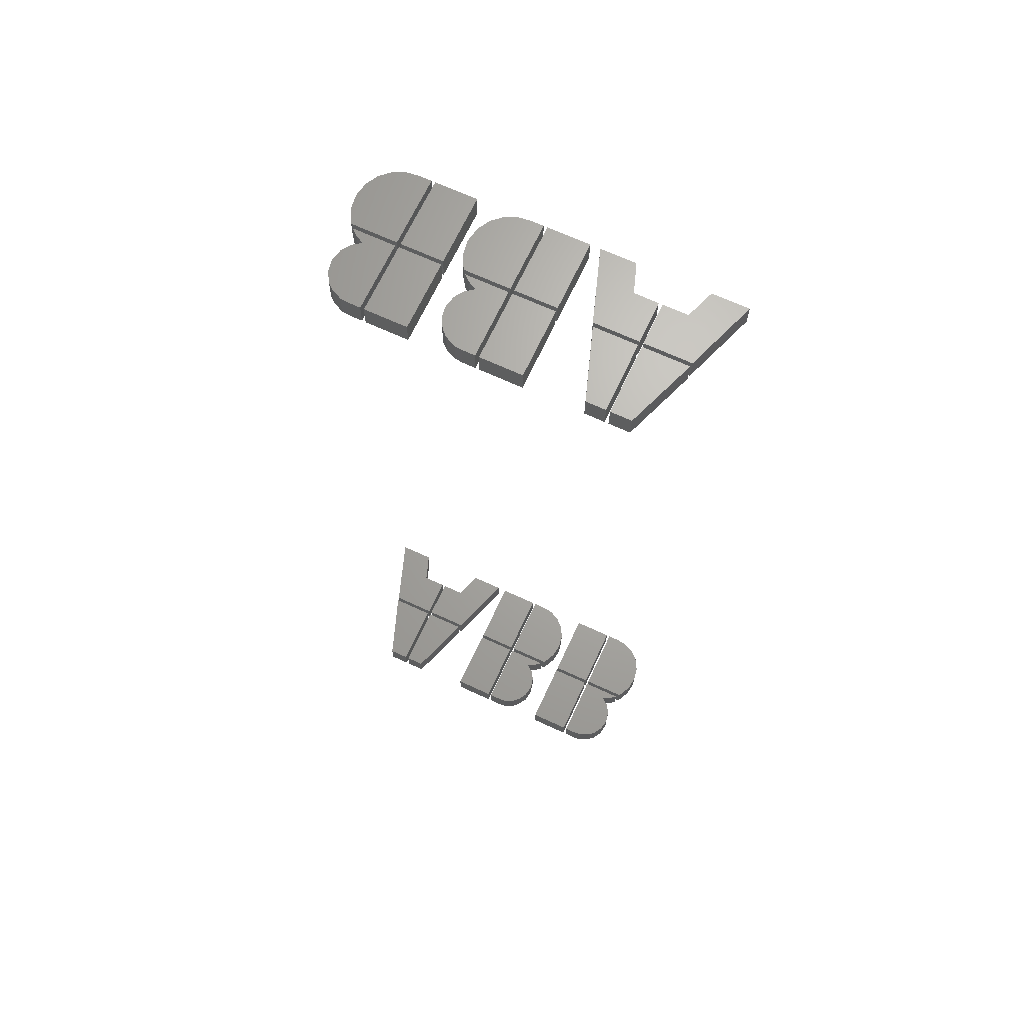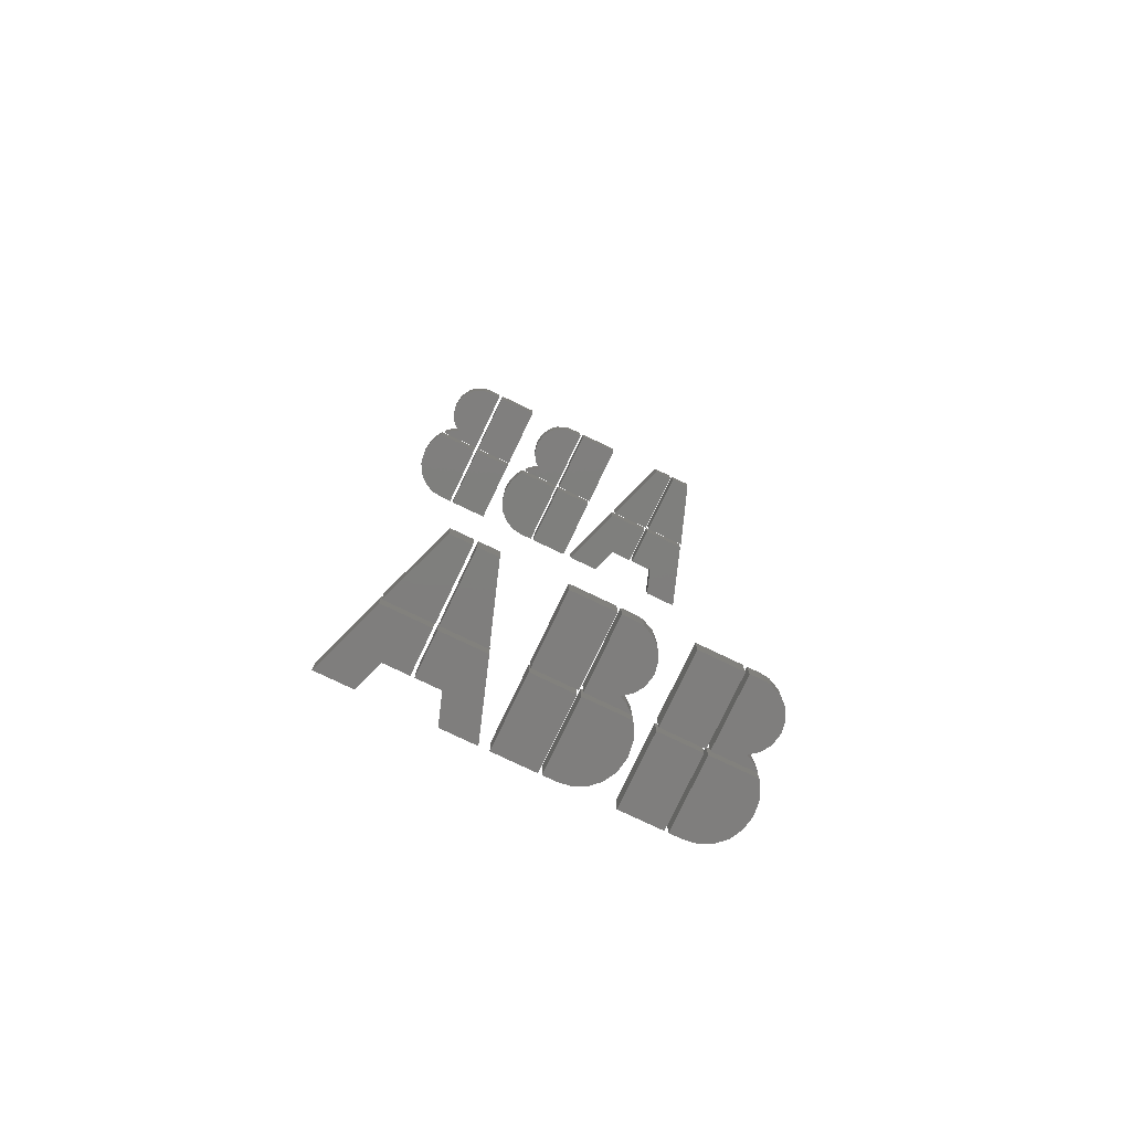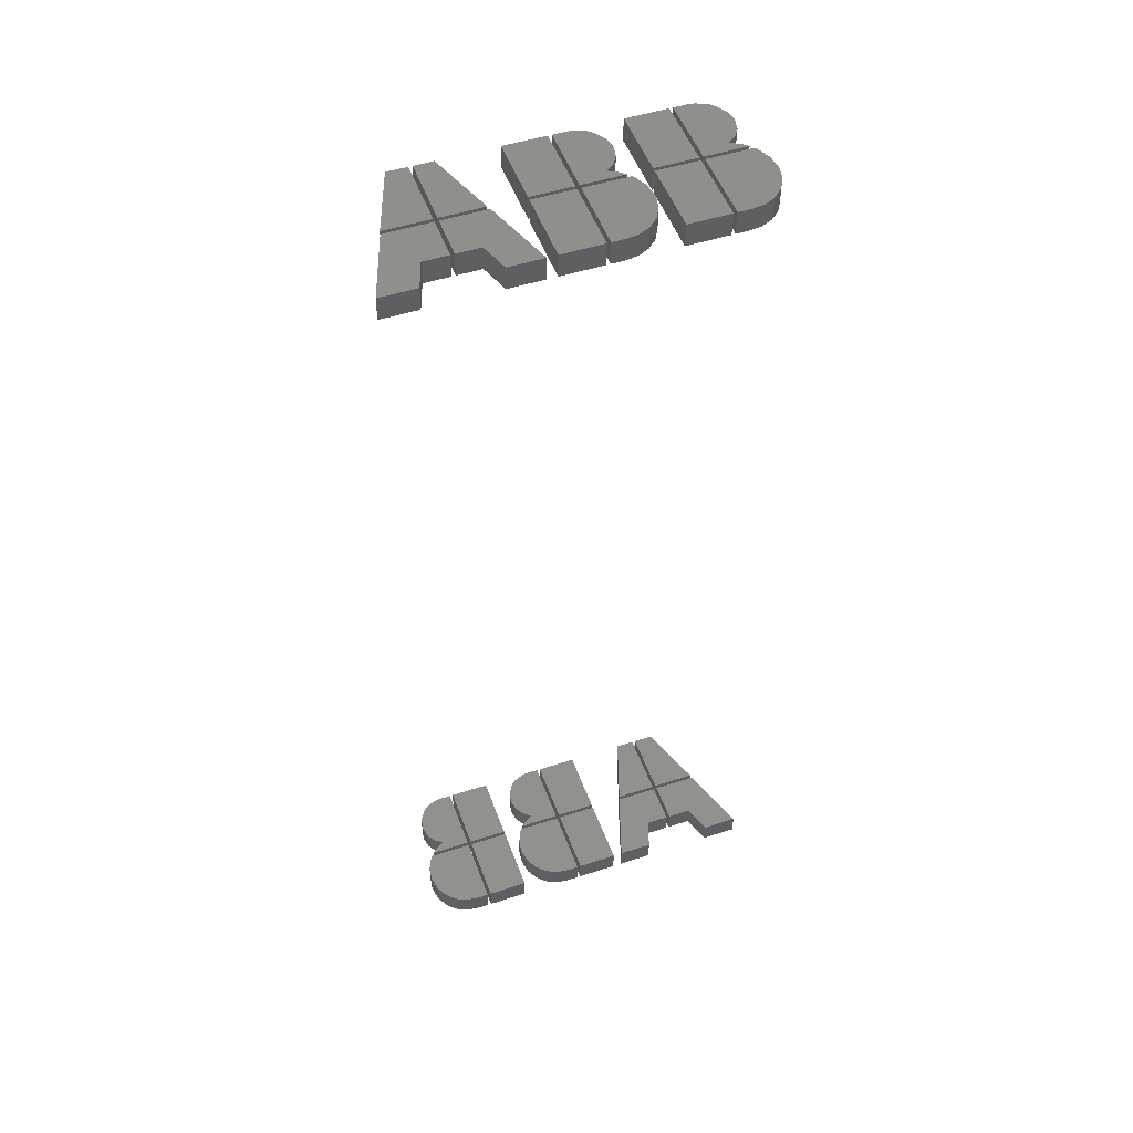
<metadata>
{"format":"stl","ext":"stl","renderer":"f3d","projection":"perspective","resolution":1024,"background":"white","views":[{"elev":68.5,"azim":24.7,"up":"+Y"},{"elev":-77.2,"azim":-25.7,"up":"+Y"},{"elev":49.4,"azim":160.1,"up":"+Y"}]}
</metadata>
<code>
# stl→obj: 352 verts, 608 faces
v 189.9 -60.69 634
v 195.4 -60.69 634
v 189.9 -63.69 634.1
v 195.4 -63.69 634.1
v 192.3 -60.46 642.8
v 192.3 -63.46 642.9
v 189.9 -63.46 642.9
v 189.9 -60.46 642.8
v 195.6 -60.7 633.5
v 195.6 -63.7 633.6
v 198.7 -60.94 624.5
v 198.7 -63.94 624.5
v 189.9 -63.7 633.6
v 189.9 -60.7 633.5
v 189.9 -63.84 628.2
v 189.9 -60.84 628.1
v 194.2 -63.94 624.5
v 192.9 -63.84 628.2
v 192.9 -60.84 628.1
v 194.2 -60.94 624.5
v 183.5 -63.7 633.6
v 189.4 -63.7 633.6
v 183.5 -60.7 633.5
v 189.4 -60.7 633.5
v 180.4 -60.94 624.4
v 180.4 -63.94 624.5
v 185 -60.94 624.5
v 185 -63.94 624.5
v 189.4 -63.84 628.2
v 186.3 -63.84 628.2
v 186.3 -60.84 628.1
v 189.4 -60.84 628.1
v 183.6 -60.69 634
v 189.4 -60.69 634
v 183.6 -63.69 634.1
v 189.4 -63.69 634.1
v 189.4 -60.46 642.8
v 189.4 -63.46 642.9
v 186.8 -63.46 642.9
v 186.8 -60.46 642.8
v 209.2 -63.65 635.3
v 209.2 -60.66 635.3
v 210.3 -60.63 636.1
v 210.3 -63.63 636.2
v 211 -60.6 637.2
v 211 -63.6 637.3
v 211.3 -60.57 638.6
v 211.3 -63.57 638.6
v 211.3 -60.56 638.8
v 211.3 -63.56 638.9
v 211.1 -60.53 640.2
v 211.1 -63.53 640.3
v 210.3 -60.49 641.5
v 210.3 -63.49 641.6
v 209.6 -60.48 642.1
v 209.6 -63.47 642.2
v 208.2 -60.46 642.7
v 208.2 -63.46 642.8
v 207.3 -60.46 642.8
v 207.3 -63.46 642.9
v 205.7 -63.46 642.9
v 205.7 -60.46 642.8
v 211.1 -63.69 634.1
v 210.2 -63.67 634.8
v 205.7 -63.69 634.1
v 210.2 -60.67 634.7
v 211.1 -60.69 634
v 205.7 -60.69 634
v 205.2 -60.69 634
v 205.2 -60.46 642.8
v 205.2 -63.69 634.1
v 205.2 -63.46 642.9
v 199.9 -63.46 642.9
v 199.9 -60.46 642.8
v 199.9 -63.69 634.1
v 199.9 -60.69 634
v 205.3 -60.94 624.5
v 205.2 -60.7 633.5
v 205.3 -63.94 624.6
v 205.2 -63.7 633.6
v 199.9 -63.7 633.6
v 199.9 -60.7 633.5
v 199.9 -63.94 624.6
v 199.9 -60.94 624.5
v 212.7 -63.79 630.1
v 212.7 -60.79 630
v 212.5 -60.75 631.7
v 212.5 -63.75 631.7
v 211.8 -60.71 633.1
v 211.8 -63.71 633.2
v 211.5 -60.7 633.6
v 211.5 -63.7 633.6
v 205.7 -63.7 633.6
v 205.7 -60.7 633.5
v 205.7 -63.94 624.6
v 207.3 -63.94 624.6
v 212.7 -63.8 629.8
v 212.4 -63.84 628.1
v 211.6 -63.88 626.6
v 210.3 -63.91 625.4
v 208.9 -63.93 624.8
v 205.7 -60.94 624.5
v 207.3 -60.94 624.5
v 208.9 -60.93 624.7
v 210.3 -60.92 625.3
v 211.6 -60.88 626.5
v 212.4 -60.85 628
v 212.7 -60.8 629.7
v 223.4 -63.65 635.3
v 223.4 -60.66 635.3
v 224.5 -60.63 636.1
v 224.5 -63.63 636.2
v 225.2 -60.6 637.2
v 225.2 -63.6 637.3
v 225.5 -60.57 638.6
v 225.5 -63.57 638.7
v 225.5 -60.56 638.8
v 225.5 -63.56 638.9
v 225.3 -60.53 640.2
v 225.3 -63.52 640.3
v 224.5 -60.49 641.5
v 224.5 -63.49 641.6
v 223.8 -60.48 642.2
v 223.8 -63.47 642.2
v 222.4 -60.46 642.8
v 222.4 -63.46 642.8
v 221.5 -60.46 642.9
v 221.5 -63.46 642.9
v 219.9 -63.46 642.9
v 219.9 -60.46 642.9
v 225.3 -63.69 634.1
v 224.4 -63.67 634.8
v 219.9 -63.69 634.1
v 224.4 -60.67 634.8
v 225.3 -60.69 634
v 219.9 -60.69 634
v 219.4 -60.69 634
v 219.4 -60.46 642.9
v 219.4 -63.69 634.1
v 219.4 -63.46 642.9
v 214.1 -63.46 642.9
v 214.1 -60.46 642.9
v 214.1 -63.69 634.1
v 214.1 -60.69 634
v 219.4 -60.94 624.5
v 219.4 -60.7 633.6
v 219.4 -63.94 624.6
v 219.4 -63.7 633.6
v 214.1 -63.7 633.6
v 214.1 -60.7 633.6
v 214.1 -63.94 624.6
v 214.1 -60.94 624.5
v 226.9 -63.79 630.1
v 226.9 -60.79 630
v 226.7 -60.75 631.7
v 226.7 -63.75 631.8
v 226 -60.71 633.2
v 226 -63.71 633.2
v 225.7 -60.7 633.6
v 225.7 -63.7 633.6
v 219.9 -63.7 633.6
v 219.9 -60.7 633.6
v 219.9 -63.94 624.6
v 221.5 -63.94 624.6
v 226.9 -63.8 629.8
v 226.6 -63.84 628.1
v 225.7 -63.88 626.6
v 224.5 -63.91 625.4
v 223.1 -63.93 624.8
v 219.9 -60.94 624.5
v 221.5 -60.94 624.5
v 223.1 -60.93 624.7
v 224.5 -60.91 625.4
v 225.7 -60.88 626.5
v 226.6 -60.85 628
v 226.9 -60.8 629.7
v 219.5 59.78 630.9
v 214 59.78 630.9
v 219.5 62.77 630.8
v 214 62.77 630.8
v 217 60.01 639.7
v 217 63.01 639.6
v 219.5 63.01 639.6
v 219.5 60.01 639.7
v 213.8 59.76 630.4
v 213.8 62.76 630.3
v 210.8 59.53 621.3
v 210.8 62.52 621.3
v 219.5 62.76 630.3
v 219.5 59.76 630.4
v 219.5 62.62 624.9
v 219.5 59.62 625
v 215.2 62.52 621.3
v 216.5 62.62 624.9
v 216.5 59.62 625
v 215.2 59.53 621.3
v 225.9 62.76 630.3
v 220 62.76 630.3
v 225.9 59.76 630.4
v 220 59.76 630.4
v 229.1 59.53 621.4
v 229.1 62.53 621.3
v 224.4 59.53 621.3
v 224.4 62.53 621.3
v 220 62.62 624.9
v 223.1 62.62 624.9
v 223.1 59.62 625
v 220 59.62 625
v 225.8 59.78 630.9
v 220 59.78 630.9
v 225.8 62.77 630.8
v 220 62.77 630.8
v 220 60.01 639.7
v 220 63.01 639.6
v 222.6 63.01 639.6
v 222.6 60.01 639.7
v 200.2 62.81 632
v 200.2 59.81 632.1
v 199.1 59.83 632.9
v 199.1 62.83 632.8
v 198.4 59.86 634
v 198.4 62.86 633.9
v 198.1 59.89 635.4
v 198.1 62.89 635.3
v 198.1 59.9 635.6
v 198.1 62.9 635.5
v 198.3 59.94 637
v 198.3 62.94 636.9
v 199.1 59.97 638.3
v 199.1 62.97 638.2
v 199.8 59.99 639
v 199.8 62.99 638.9
v 201.2 60 639.6
v 201.2 63 639.5
v 202.1 60.01 639.7
v 202.1 63.01 639.6
v 203.7 63.01 639.6
v 203.7 60.01 639.7
v 198.3 62.77 630.8
v 199.2 62.79 631.5
v 203.7 62.77 630.8
v 199.2 59.79 631.6
v 198.3 59.77 630.8
v 203.7 59.78 630.9
v 204.2 59.78 630.9
v 204.2 60.01 639.7
v 204.2 62.77 630.8
v 204.2 63.01 639.6
v 209.5 63.01 639.6
v 209.5 60.01 639.7
v 209.5 62.77 630.8
v 209.5 59.78 630.9
v 204.2 59.53 621.3
v 204.2 59.76 630.4
v 204.2 62.52 621.2
v 204.2 62.76 630.3
v 209.5 62.76 630.3
v 209.5 59.76 630.4
v 209.5 62.52 621.3
v 209.5 59.53 621.3
v 196.7 62.67 626.8
v 196.7 59.67 626.8
v 196.9 59.71 628.5
v 196.9 62.71 628.4
v 197.6 59.75 630
v 197.6 62.75 629.9
v 197.9 59.76 630.4
v 197.9 62.76 630.3
v 203.7 62.76 630.3
v 203.7 59.76 630.4
v 203.7 62.52 621.2
v 202.1 62.52 621.2
v 196.7 62.66 626.4
v 197 62.62 624.8
v 197.9 62.58 623.3
v 199.1 62.55 622.1
v 200.5 62.53 621.5
v 203.7 59.53 621.3
v 202.1 59.53 621.3
v 200.5 59.53 621.5
v 199.1 59.55 622.2
v 197.9 59.58 623.3
v 197 59.62 624.8
v 196.7 59.66 626.5
v 186 62.81 632
v 186 59.81 632.1
v 184.9 59.83 632.9
v 184.9 62.83 632.8
v 184.2 59.86 634
v 184.2 62.86 633.9
v 183.9 59.89 635.4
v 183.9 62.89 635.3
v 183.9 59.9 635.6
v 183.9 62.9 635.5
v 184.1 59.94 637
v 184.1 62.94 636.9
v 184.9 59.97 638.3
v 184.9 62.97 638.2
v 185.6 59.99 639
v 185.6 62.99 638.9
v 187 60 639.6
v 187 63 639.5
v 187.9 60.01 639.7
v 187.9 63 639.6
v 189.5 63 639.6
v 189.5 60.01 639.7
v 184.1 62.77 630.8
v 185 62.79 631.5
v 189.5 62.77 630.8
v 185 59.79 631.6
v 184.1 59.77 630.8
v 189.5 59.77 630.8
v 190 59.77 630.8
v 190 60.01 639.7
v 190 62.77 630.8
v 190 63 639.6
v 195.3 63.01 639.6
v 195.3 60.01 639.7
v 195.3 62.77 630.8
v 195.3 59.77 630.8
v 190 59.53 621.3
v 190 59.76 630.4
v 190 62.52 621.2
v 190 62.76 630.3
v 195.3 62.76 630.3
v 195.3 59.76 630.4
v 195.3 62.52 621.2
v 195.3 59.53 621.3
v 182.5 62.67 626.8
v 182.5 59.67 626.8
v 182.8 59.71 628.5
v 182.8 62.71 628.4
v 183.5 59.75 630
v 183.5 62.75 629.9
v 183.8 59.76 630.4
v 183.8 62.76 630.3
v 189.5 62.76 630.3
v 189.5 59.76 630.4
v 189.5 62.52 621.2
v 187.9 62.52 621.2
v 182.5 62.66 626.4
v 182.9 62.62 624.7
v 183.7 62.58 623.2
v 184.9 62.55 622.1
v 186.3 62.53 621.4
v 189.5 59.53 621.3
v 187.9 59.53 621.3
v 186.3 59.53 621.5
v 184.9 59.55 622.2
v 183.7 59.58 623.3
v 182.9 59.62 624.8
v 182.5 59.66 626.5
f 1 2 3
f 3 2 4
f 5 6 2
f 2 6 4
f 7 6 8
f 8 6 5
f 3 7 1
f 1 7 8
f 7 3 6
f 6 3 4
f 1 8 2
f 2 8 5
f 9 10 11
f 11 10 12
f 13 10 14
f 14 10 9
f 15 13 16
f 16 13 14
f 17 12 18
f 18 12 10
f 18 10 15
f 15 10 13
f 16 14 19
f 19 14 9
f 19 9 20
f 20 9 11
f 16 19 15
f 15 19 18
f 20 17 19
f 19 17 18
f 20 11 17
f 17 11 12
f 21 22 23
f 23 22 24
f 25 26 23
f 23 26 21
f 25 27 26
f 26 27 28
f 29 22 30
f 30 22 21
f 30 21 28
f 28 21 26
f 27 25 31
f 31 25 23
f 31 23 32
f 32 23 24
f 31 30 27
f 27 30 28
f 31 32 30
f 30 32 29
f 32 24 29
f 29 24 22
f 33 34 35
f 35 34 36
f 34 37 36
f 36 37 38
f 39 38 40
f 40 38 37
f 33 35 40
f 40 35 39
f 36 38 35
f 35 38 39
f 37 34 40
f 40 34 33
f 41 42 43
f 41 43 44
f 44 43 45
f 44 45 46
f 46 45 47
f 46 47 48
f 48 47 49
f 48 49 50
f 50 49 51
f 50 51 52
f 52 51 53
f 52 53 54
f 54 53 55
f 54 55 56
f 56 55 57
f 56 57 58
f 58 57 59
f 58 59 60
f 61 60 62
f 62 60 59
f 63 64 65
f 65 64 41
f 61 65 60
f 60 65 41
f 60 41 58
f 58 41 44
f 58 44 56
f 56 44 46
f 56 46 54
f 54 46 48
f 54 48 52
f 52 48 50
f 66 67 42
f 42 67 68
f 47 59 49
f 49 59 57
f 49 57 51
f 51 57 55
f 51 55 53
f 45 43 47
f 47 43 42
f 47 42 59
f 59 42 68
f 59 68 62
f 65 61 68
f 68 61 62
f 68 67 65
f 65 67 63
f 63 67 66
f 63 66 64
f 64 66 42
f 64 42 41
f 69 70 71
f 71 70 72
f 73 72 74
f 74 72 70
f 75 73 76
f 76 73 74
f 76 69 75
f 75 69 71
f 73 75 72
f 72 75 71
f 76 74 69
f 69 74 70
f 77 78 79
f 79 78 80
f 81 80 82
f 82 80 78
f 83 81 84
f 84 81 82
f 84 77 83
f 83 77 79
f 81 83 80
f 80 83 79
f 84 82 77
f 77 82 78
f 85 86 87
f 85 87 88
f 88 87 89
f 88 89 90
f 90 89 91
f 90 91 92
f 93 92 94
f 94 92 91
f 90 92 93
f 93 95 96
f 88 90 85
f 85 90 93
f 85 93 97
f 97 93 98
f 99 98 100
f 100 98 93
f 100 93 101
f 101 93 96
f 102 94 103
f 103 94 91
f 103 91 104
f 104 91 89
f 104 89 105
f 105 89 87
f 105 87 106
f 106 87 86
f 106 86 107
f 107 86 108
f 95 93 102
f 102 93 94
f 102 103 95
f 95 103 96
f 96 103 104
f 96 104 101
f 101 104 105
f 101 105 100
f 100 105 106
f 100 106 99
f 99 106 107
f 99 107 98
f 98 107 108
f 98 108 97
f 97 108 86
f 97 86 85
f 109 110 111
f 109 111 112
f 112 111 113
f 112 113 114
f 114 113 115
f 114 115 116
f 116 115 117
f 116 117 118
f 118 117 119
f 118 119 120
f 120 119 121
f 120 121 122
f 122 121 123
f 122 123 124
f 124 123 125
f 124 125 126
f 126 125 127
f 126 127 128
f 129 128 130
f 130 128 127
f 131 132 133
f 133 132 109
f 129 133 128
f 128 133 109
f 128 109 126
f 126 109 112
f 126 112 124
f 124 112 114
f 124 114 122
f 122 114 116
f 122 116 120
f 120 116 118
f 134 135 110
f 110 135 136
f 115 127 117
f 117 127 125
f 117 125 119
f 119 125 123
f 119 123 121
f 113 111 115
f 115 111 110
f 115 110 127
f 127 110 136
f 127 136 130
f 133 129 136
f 136 129 130
f 136 135 133
f 133 135 131
f 131 135 134
f 131 134 132
f 132 134 110
f 132 110 109
f 137 138 139
f 139 138 140
f 141 140 142
f 142 140 138
f 143 141 144
f 144 141 142
f 144 137 143
f 143 137 139
f 141 143 140
f 140 143 139
f 144 142 137
f 137 142 138
f 145 146 147
f 147 146 148
f 149 148 150
f 150 148 146
f 151 149 152
f 152 149 150
f 152 145 151
f 151 145 147
f 149 151 148
f 148 151 147
f 152 150 145
f 145 150 146
f 153 154 155
f 153 155 156
f 156 155 157
f 156 157 158
f 158 157 159
f 158 159 160
f 161 160 162
f 162 160 159
f 158 160 161
f 161 163 164
f 156 158 153
f 153 158 161
f 153 161 165
f 165 161 166
f 167 166 168
f 168 166 161
f 168 161 169
f 169 161 164
f 170 162 171
f 171 162 159
f 171 159 172
f 172 159 157
f 172 157 173
f 173 157 155
f 173 155 174
f 174 155 154
f 174 154 175
f 175 154 176
f 163 161 170
f 170 161 162
f 170 171 163
f 163 171 164
f 164 171 172
f 164 172 169
f 169 172 173
f 169 173 168
f 168 173 174
f 168 174 167
f 167 174 175
f 167 175 166
f 166 175 176
f 166 176 165
f 165 176 154
f 165 154 153
f 177 178 179
f 179 178 180
f 181 182 178
f 178 182 180
f 183 182 184
f 184 182 181
f 179 183 177
f 177 183 184
f 183 179 182
f 182 179 180
f 177 184 178
f 178 184 181
f 185 186 187
f 187 186 188
f 189 186 190
f 190 186 185
f 191 189 192
f 192 189 190
f 193 188 194
f 194 188 186
f 194 186 191
f 191 186 189
f 192 190 195
f 195 190 185
f 195 185 196
f 196 185 187
f 192 195 191
f 191 195 194
f 196 193 195
f 195 193 194
f 196 187 193
f 193 187 188
f 197 198 199
f 199 198 200
f 201 202 199
f 199 202 197
f 201 203 202
f 202 203 204
f 205 198 206
f 206 198 197
f 206 197 204
f 204 197 202
f 203 201 207
f 207 201 199
f 207 199 208
f 208 199 200
f 207 206 203
f 203 206 204
f 207 208 206
f 206 208 205
f 208 200 205
f 205 200 198
f 209 210 211
f 211 210 212
f 210 213 212
f 212 213 214
f 215 214 216
f 216 214 213
f 209 211 216
f 216 211 215
f 212 214 211
f 211 214 215
f 213 210 216
f 216 210 209
f 217 218 219
f 217 219 220
f 220 219 221
f 220 221 222
f 222 221 223
f 222 223 224
f 224 223 225
f 224 225 226
f 226 225 227
f 226 227 228
f 228 227 229
f 228 229 230
f 230 229 231
f 230 231 232
f 232 231 233
f 232 233 234
f 234 233 235
f 234 235 236
f 237 236 238
f 238 236 235
f 239 240 241
f 241 240 217
f 237 241 236
f 236 241 217
f 236 217 234
f 234 217 220
f 234 220 232
f 232 220 222
f 232 222 230
f 230 222 224
f 230 224 228
f 228 224 226
f 242 243 218
f 218 243 244
f 223 235 225
f 225 235 233
f 225 233 227
f 227 233 231
f 227 231 229
f 221 219 223
f 223 219 218
f 223 218 235
f 235 218 244
f 235 244 238
f 241 237 244
f 244 237 238
f 244 243 241
f 241 243 239
f 239 243 242
f 239 242 240
f 240 242 218
f 240 218 217
f 245 246 247
f 247 246 248
f 249 248 250
f 250 248 246
f 251 249 252
f 252 249 250
f 252 245 251
f 251 245 247
f 249 251 248
f 248 251 247
f 252 250 245
f 245 250 246
f 253 254 255
f 255 254 256
f 257 256 258
f 258 256 254
f 259 257 260
f 260 257 258
f 260 253 259
f 259 253 255
f 257 259 256
f 256 259 255
f 260 258 253
f 253 258 254
f 261 262 263
f 261 263 264
f 264 263 265
f 264 265 266
f 266 265 267
f 266 267 268
f 269 268 270
f 270 268 267
f 266 268 269
f 269 271 272
f 264 266 261
f 261 266 269
f 261 269 273
f 273 269 274
f 275 274 276
f 276 274 269
f 276 269 277
f 277 269 272
f 278 270 279
f 279 270 267
f 279 267 280
f 280 267 265
f 280 265 281
f 281 265 263
f 281 263 282
f 282 263 262
f 282 262 283
f 283 262 284
f 271 269 278
f 278 269 270
f 278 279 271
f 271 279 272
f 272 279 280
f 272 280 277
f 277 280 281
f 277 281 276
f 276 281 282
f 276 282 275
f 275 282 283
f 275 283 274
f 274 283 284
f 274 284 273
f 273 284 262
f 273 262 261
f 285 286 287
f 285 287 288
f 288 287 289
f 288 289 290
f 290 289 291
f 290 291 292
f 292 291 293
f 292 293 294
f 294 293 295
f 294 295 296
f 296 295 297
f 296 297 298
f 298 297 299
f 298 299 300
f 300 299 301
f 300 301 302
f 302 301 303
f 302 303 304
f 305 304 306
f 306 304 303
f 307 308 309
f 309 308 285
f 305 309 304
f 304 309 285
f 304 285 302
f 302 285 288
f 302 288 300
f 300 288 290
f 300 290 298
f 298 290 292
f 298 292 296
f 296 292 294
f 310 311 286
f 286 311 312
f 291 303 293
f 293 303 301
f 293 301 295
f 295 301 299
f 295 299 297
f 289 287 291
f 291 287 286
f 291 286 303
f 303 286 312
f 303 312 306
f 309 305 312
f 312 305 306
f 312 311 309
f 309 311 307
f 307 311 310
f 307 310 308
f 308 310 286
f 308 286 285
f 313 314 315
f 315 314 316
f 317 316 318
f 318 316 314
f 319 317 320
f 320 317 318
f 320 313 319
f 319 313 315
f 317 319 316
f 316 319 315
f 320 318 313
f 313 318 314
f 321 322 323
f 323 322 324
f 325 324 326
f 326 324 322
f 327 325 328
f 328 325 326
f 328 321 327
f 327 321 323
f 325 327 324
f 324 327 323
f 328 326 321
f 321 326 322
f 329 330 331
f 329 331 332
f 332 331 333
f 332 333 334
f 334 333 335
f 334 335 336
f 337 336 338
f 338 336 335
f 334 336 337
f 337 339 340
f 332 334 329
f 329 334 337
f 329 337 341
f 341 337 342
f 343 342 344
f 344 342 337
f 344 337 345
f 345 337 340
f 346 338 347
f 347 338 335
f 347 335 348
f 348 335 333
f 348 333 349
f 349 333 331
f 349 331 350
f 350 331 330
f 350 330 351
f 351 330 352
f 339 337 346
f 346 337 338
f 346 347 339
f 339 347 340
f 340 347 348
f 340 348 345
f 345 348 349
f 345 349 344
f 344 349 350
f 344 350 343
f 343 350 351
f 343 351 342
f 342 351 352
f 342 352 341
f 341 352 330
f 341 330 329

</code>
